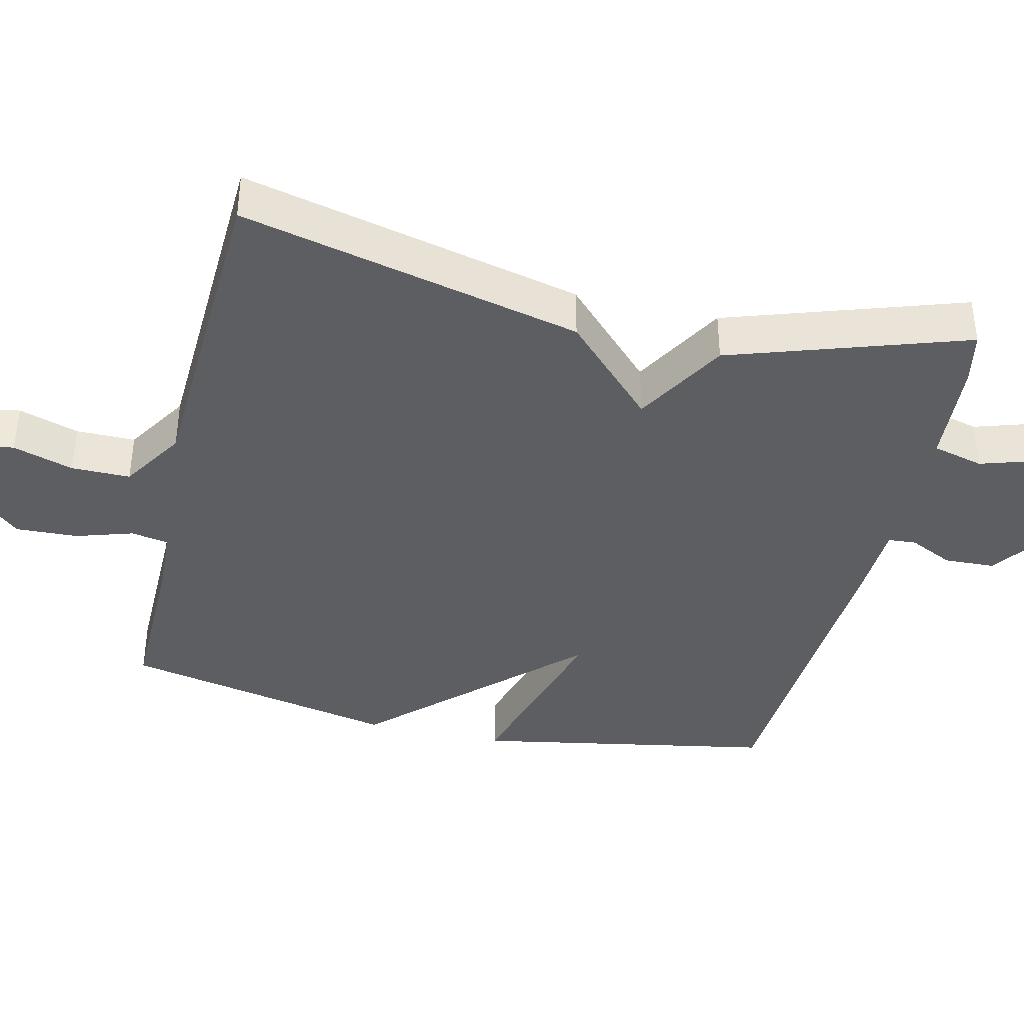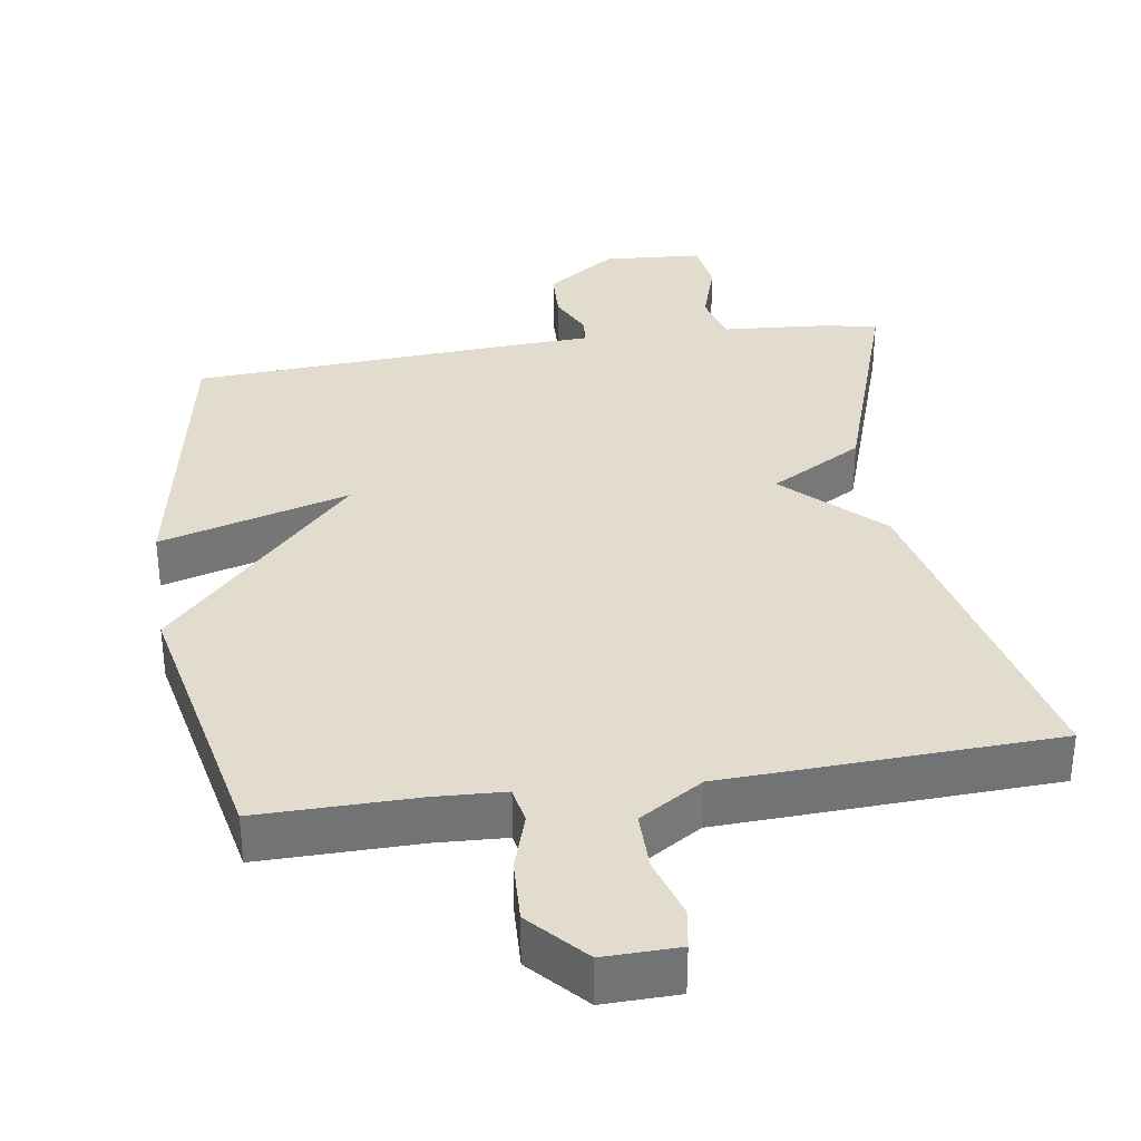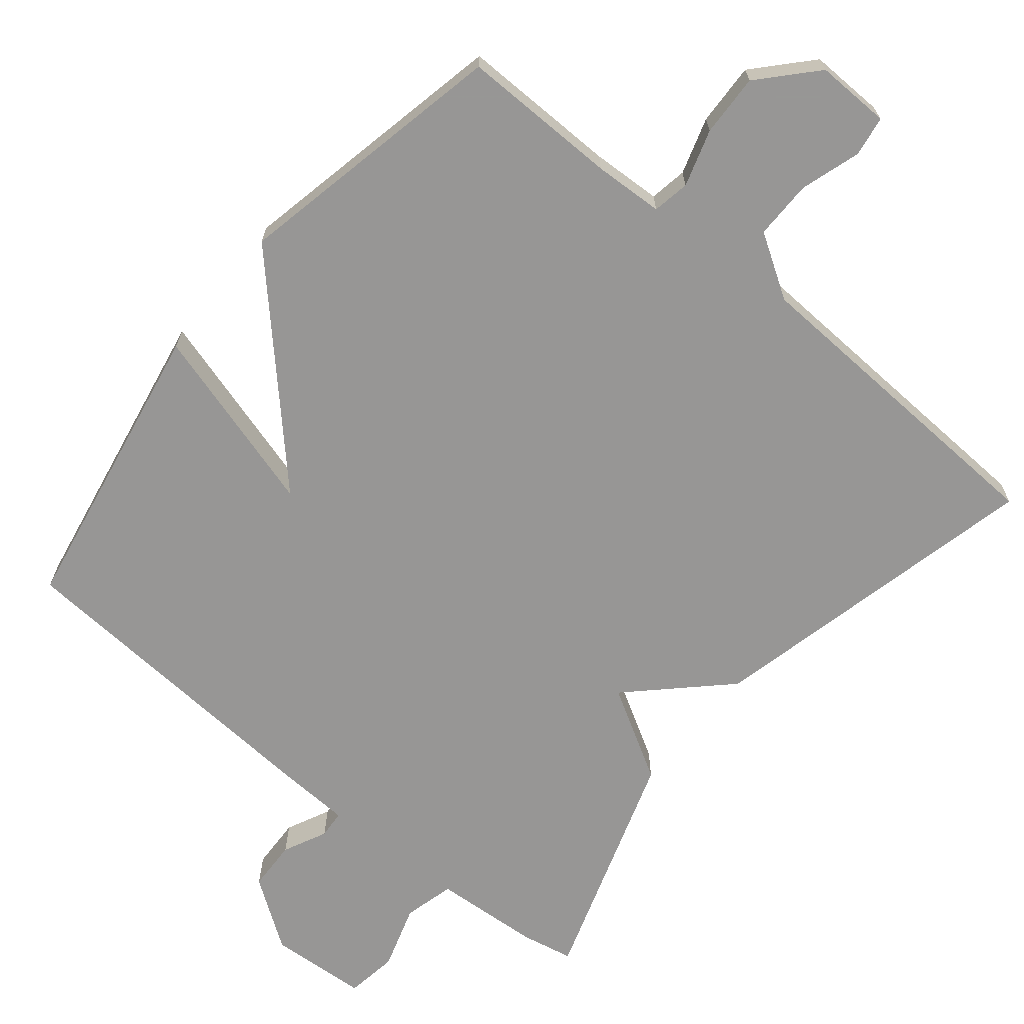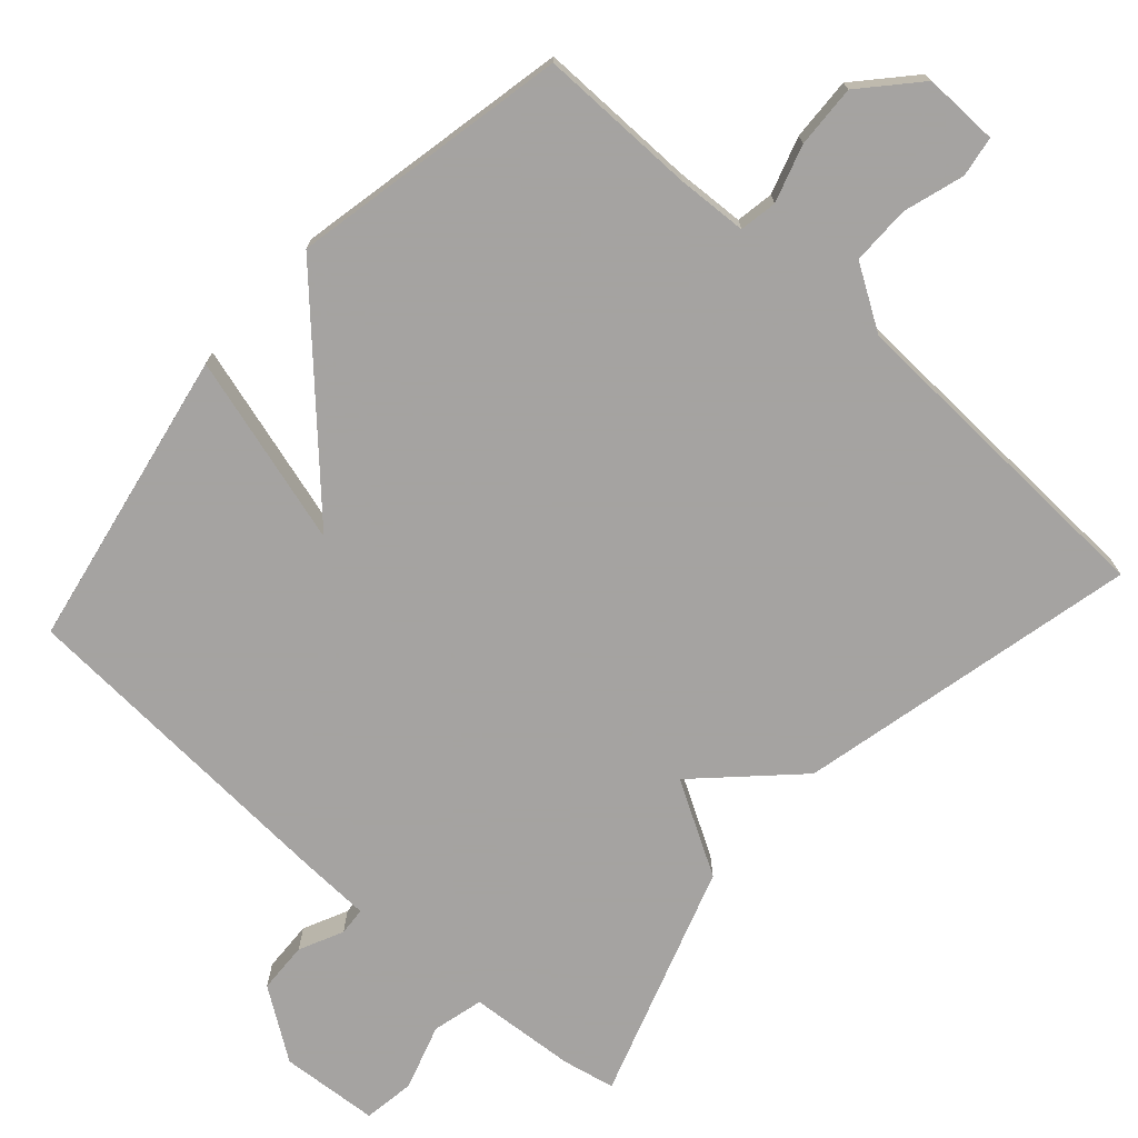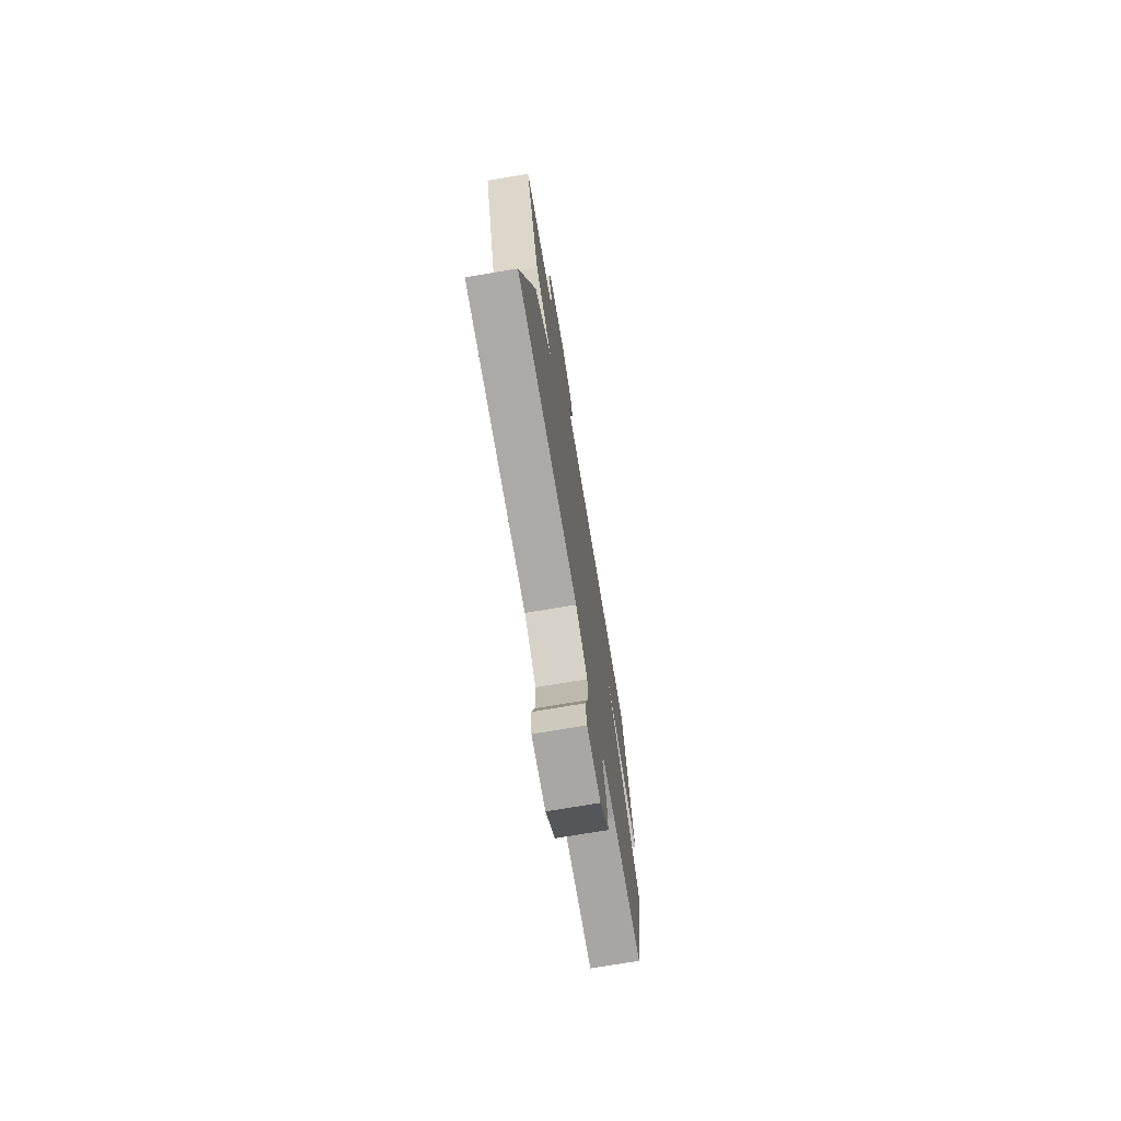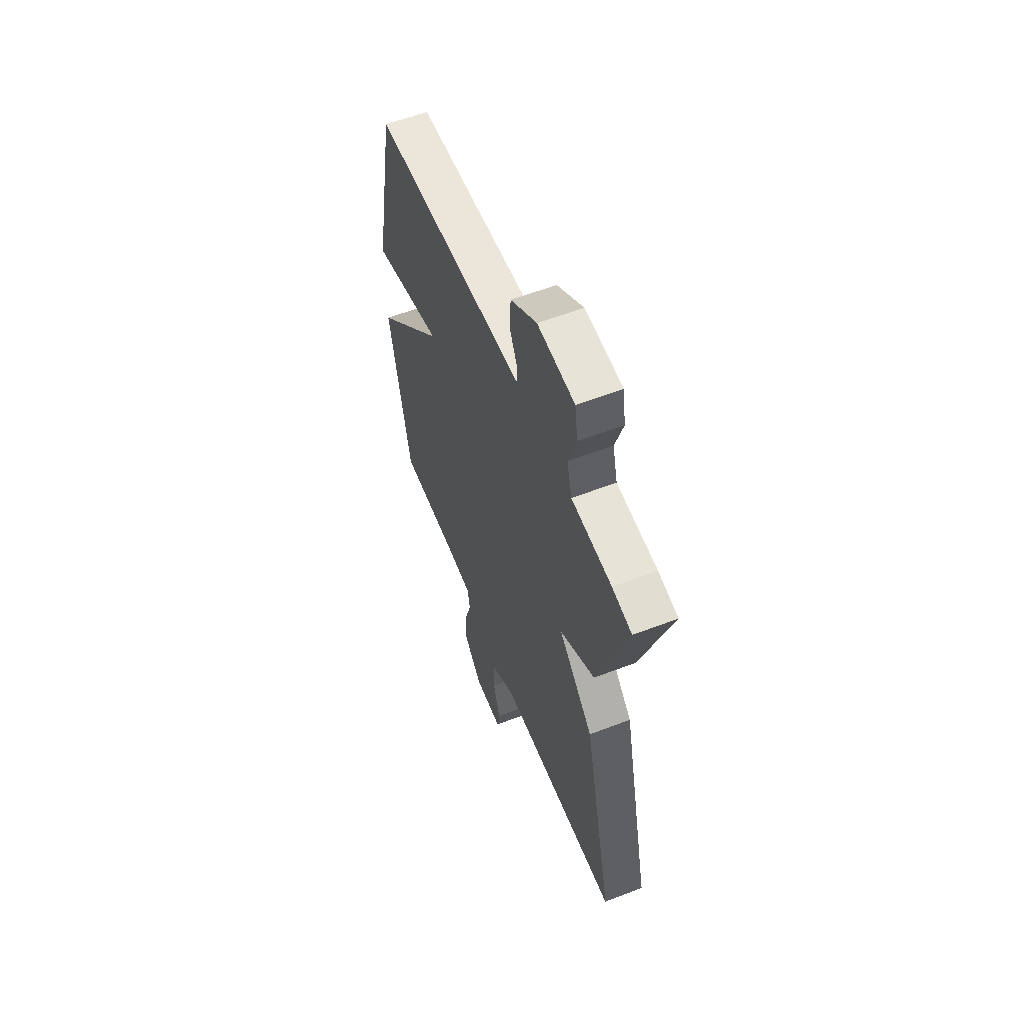
<metadata>
{"format":"obj","ext":"obj","renderer":"f3d","projection":"perspective","resolution":1024,"background":"white","views":[{"elev":-39.4,"azim":-103.3,"up":"+Y"},{"elev":34.6,"azim":171.3,"up":"+Y"},{"elev":-68.0,"azim":140.4,"up":"+Y"},{"elev":-73.1,"azim":138.2,"up":"+Y"},{"elev":-73.7,"azim":-80.4,"up":"+Z"},{"elev":58.5,"azim":-111.6,"up":"+Z"}]}
</metadata>
<code>
v 0.5 0.07 0.5
v 0.578 0.07 0.084
v 0.315 0.07 0.159
v 0.578 0.07 -0.116
v 0.5 0.07 -0.5
v 0.28 0.07 -0.498
v 0.183 0.07 -0.503
v 0.174 0.07 -0.555
v 0.199 0.07 -0.634
v 0.203 0.07 -0.721
v 0.133 0.07 -0.798
v 0.029 0.07 -0.796
v 0.02 0.07 -0.74
v 0.046 0.07 -0.656
v 0.046 0.07 -0.574
v -0.042 0.07 -0.519
v -0.5 0.07 -0.5
v -0.391 0.07 -0.027
v -0.262 0.07 0.099
v -0.391 0.07 0.173
v -0.5 0.07 0.5
v -0.427 0.07 0.515
v -0.278 0.07 0.526
v -0.26 0.07 0.597
v -0.289 0.07 0.688
v -0.278 0.07 0.76
v -0.141 0.07 0.77
v -0.044 0.07 0.703
v -0.041 0.07 0.632
v -0.07 0.07 0.571
v -0.067 0.07 0.532
v 0.032 0.07 0.528
v 0.5 0 0.5
v 0.578 0 0.084
v 0.315 0 0.159
v 0.578 0 -0.116
v 0.5 0 -0.5
v 0.28 0 -0.498
v 0.183 0 -0.503
v 0.174 0 -0.555
v 0.199 0 -0.634
v 0.203 0 -0.721
v 0.133 0 -0.798
v 0.029 0 -0.796
v 0.02 0 -0.74
v 0.046 0 -0.656
v 0.046 0 -0.574
v -0.042 0 -0.519
v -0.5 0 -0.5
v -0.391 0 -0.027
v -0.262 0 0.099
v -0.391 0 0.173
v -0.5 0 0.5
v -0.427 0 0.515
v -0.278 0 0.526
v -0.26 0 0.597
v -0.289 0 0.688
v -0.278 0 0.76
v -0.141 0 0.77
v -0.044 0 0.703
v -0.041 0 0.632
v -0.07 0 0.571
v -0.067 0 0.532
v 0.032 0 0.528
f 1 2 3
f 32 1 3
f 31 32 3
f 28 29 30
f 27 28 30
f 26 27 30
f 25 26 30
f 24 25 30
f 23 24 30 31
f 31 3 4
f 23 31 4
f 22 23 4
f 21 22 4
f 20 21 4
f 19 20 4
f 18 19 4
f 17 18 4
f 16 17 4
f 12 13 14
f 11 12 14
f 10 11 14
f 9 10 14
f 8 9 14
f 7 8 14 15
f 4 5 6
f 4 6 7
f 4 7 15 16
f 35 34 33
f 35 33 64
f 35 64 63
f 62 61 60
f 62 60 59
f 62 59 58
f 62 58 57
f 62 57 56
f 63 62 56 55
f 36 35 63
f 36 63 55
f 36 55 54
f 36 54 53
f 36 53 52
f 36 52 51
f 36 51 50
f 36 50 49
f 36 49 48
f 46 45 44
f 46 44 43
f 46 43 42
f 46 42 41
f 46 41 40
f 47 46 40 39
f 38 37 36
f 39 38 36
f 48 47 39 36
f 1 33 34 2
f 2 34 35 3
f 3 35 36 4
f 4 36 37 5
f 5 37 38 6
f 6 38 39 7
f 7 39 40 8
f 8 40 41 9
f 9 41 42 10
f 10 42 43 11
f 11 43 44 12
f 12 44 45 13
f 13 45 46 14
f 14 46 47 15
f 15 47 48 16
f 16 48 49 17
f 17 49 50 18
f 18 50 51 19
f 19 51 52 20
f 20 52 53 21
f 21 53 54 22
f 22 54 55 23
f 23 55 56 24
f 24 56 57 25
f 25 57 58 26
f 26 58 59 27
f 27 59 60 28
f 28 60 61 29
f 29 61 62 30
f 30 62 63 31
f 31 63 64 32
f 32 64 33 1

</code>
